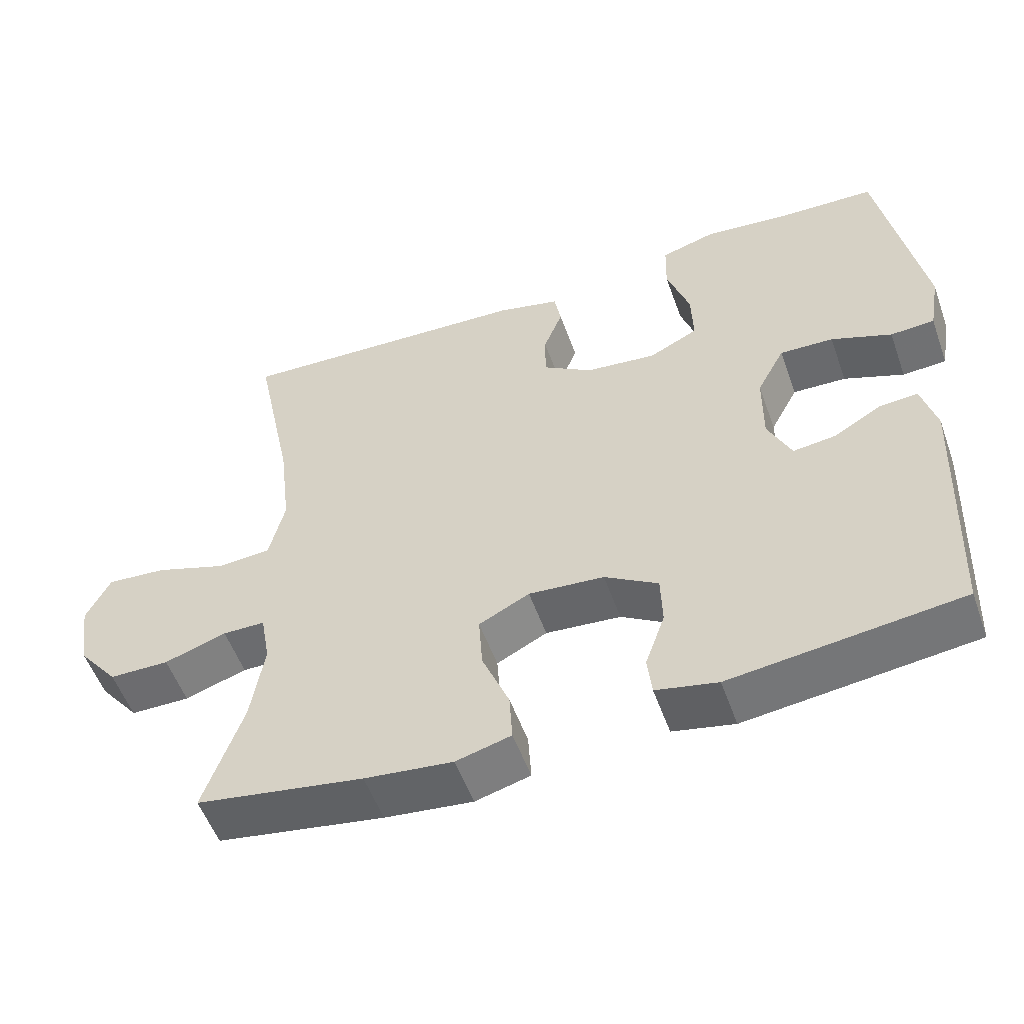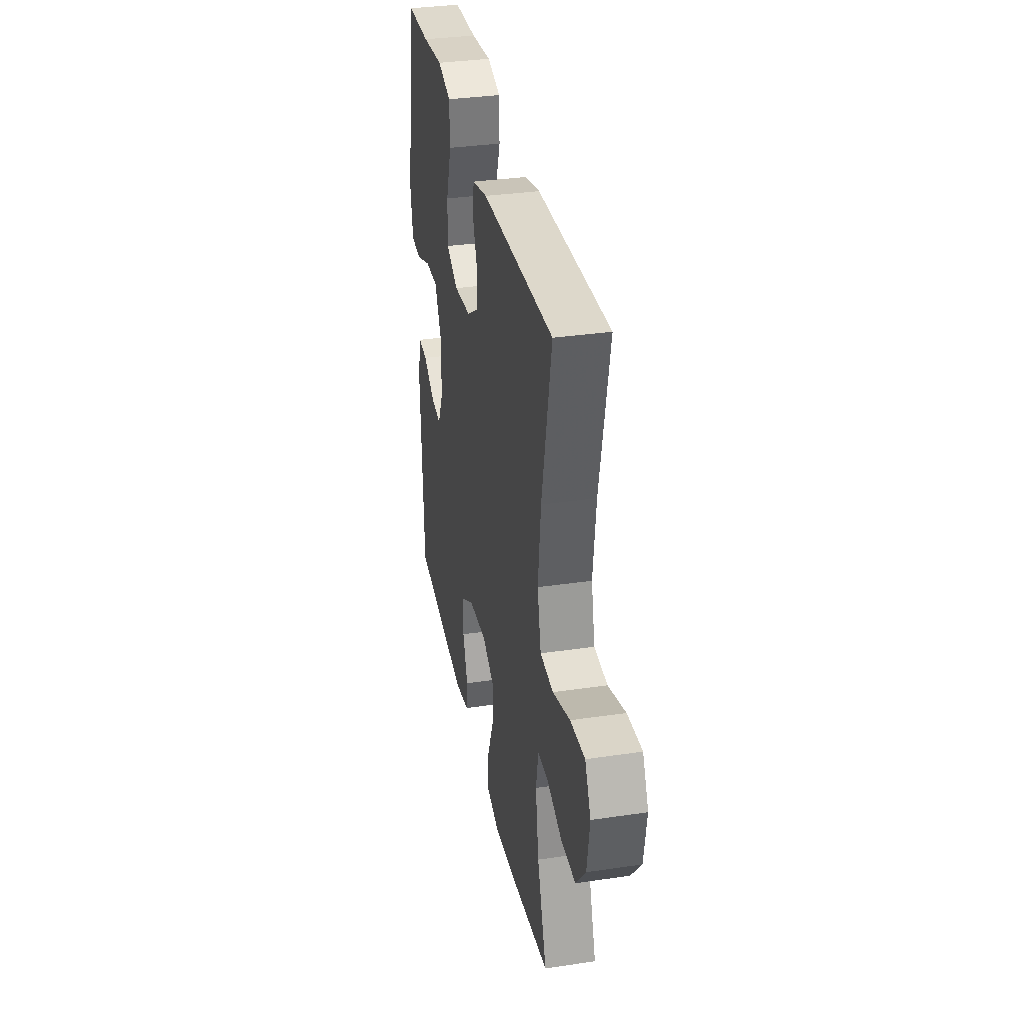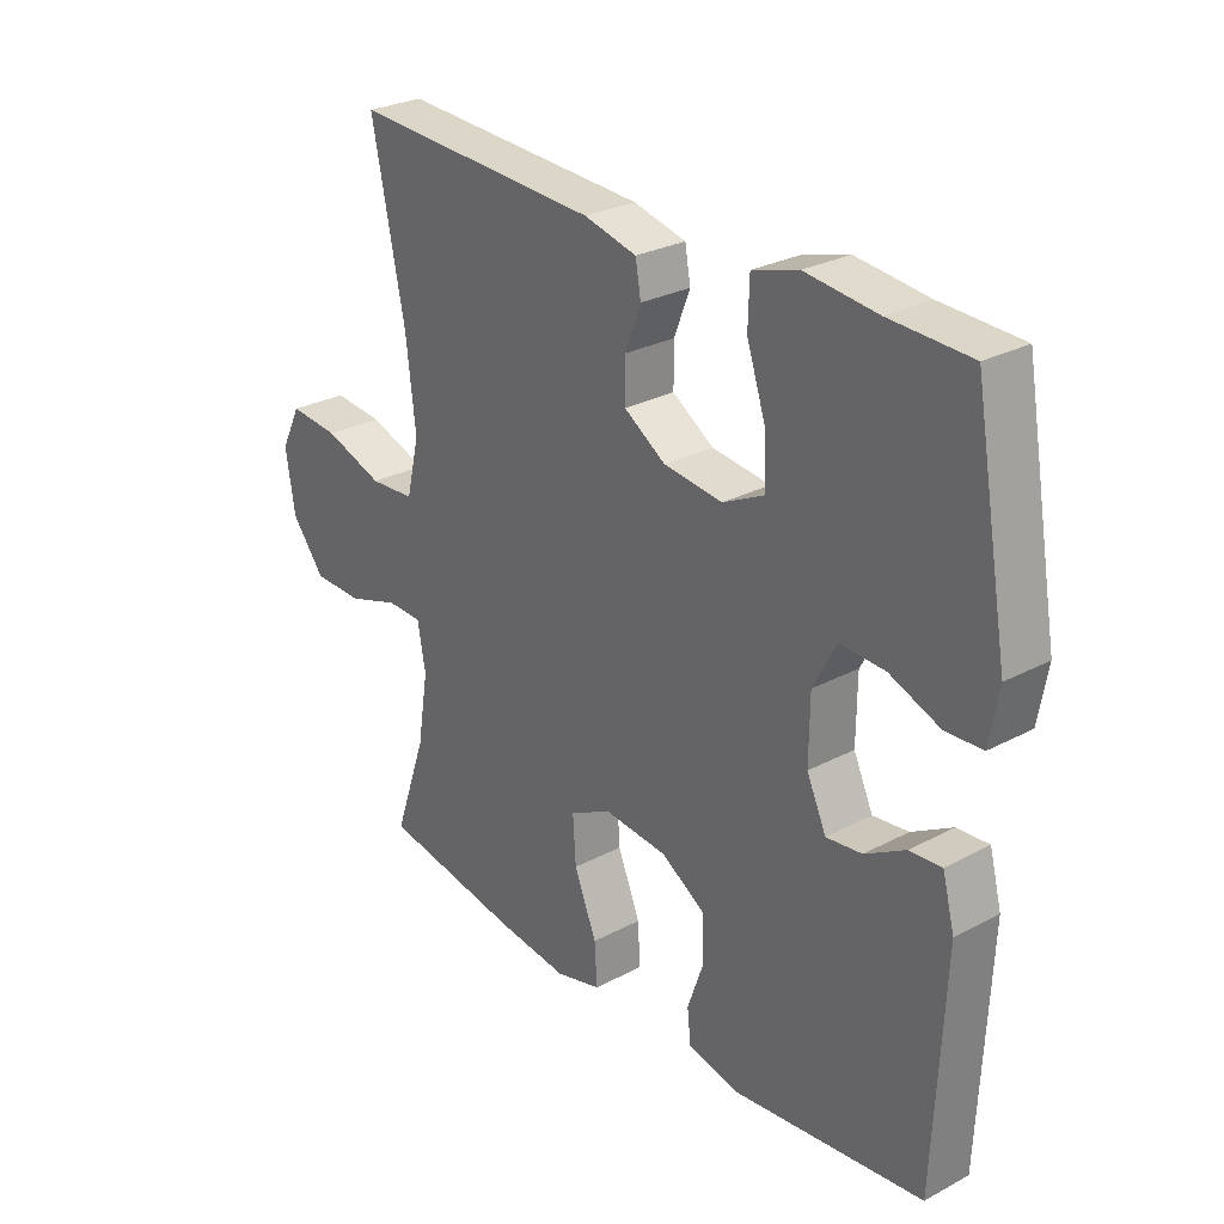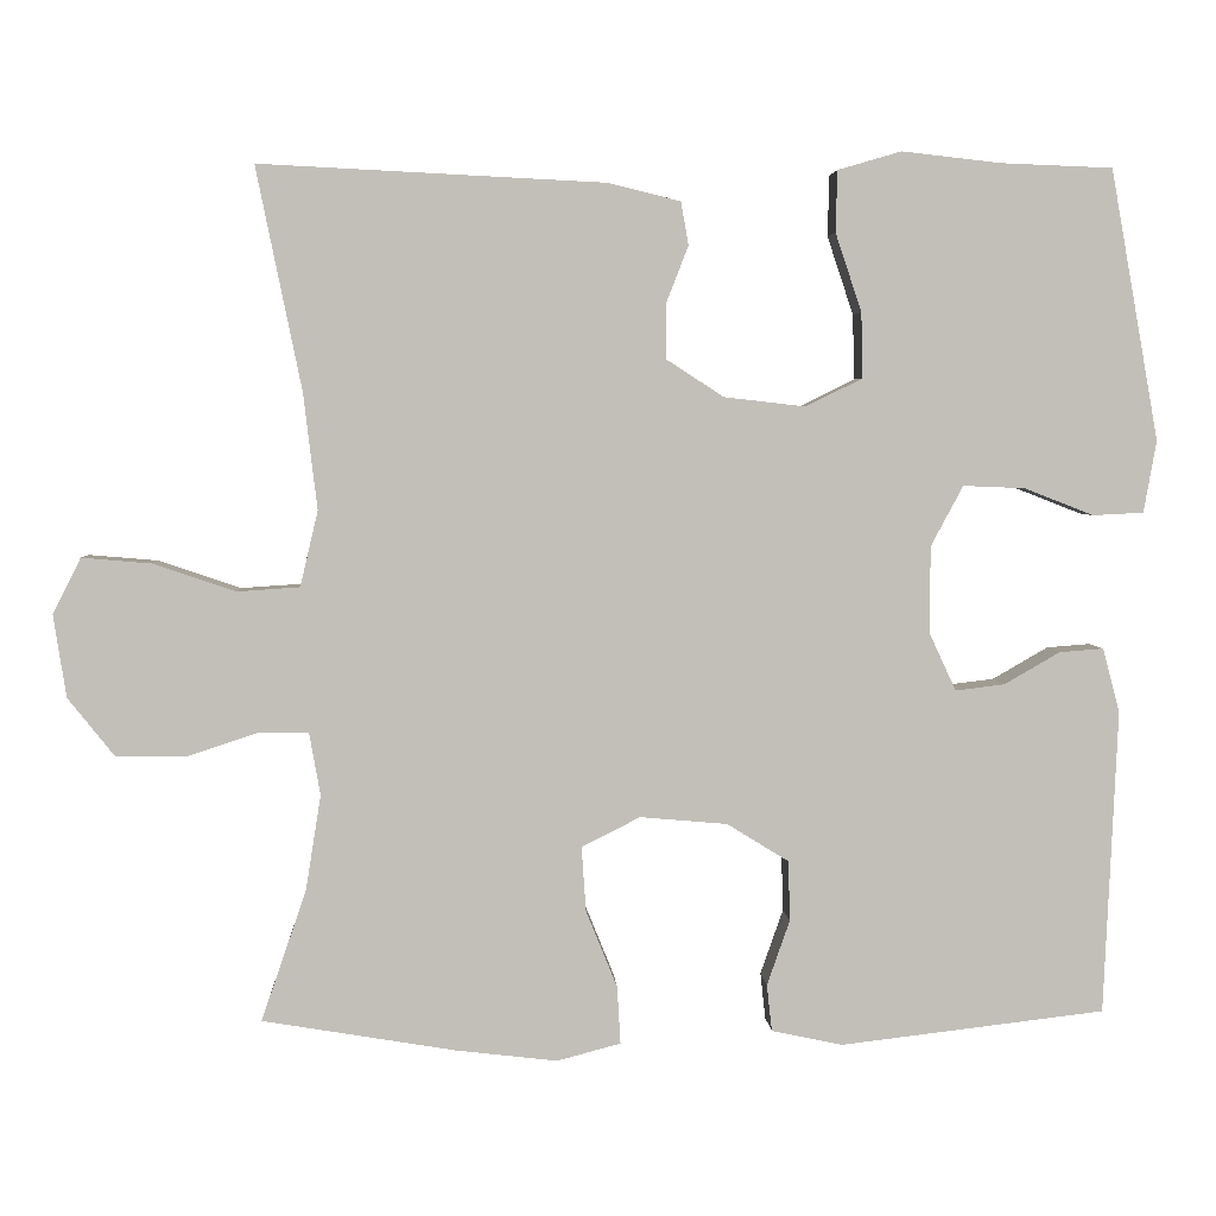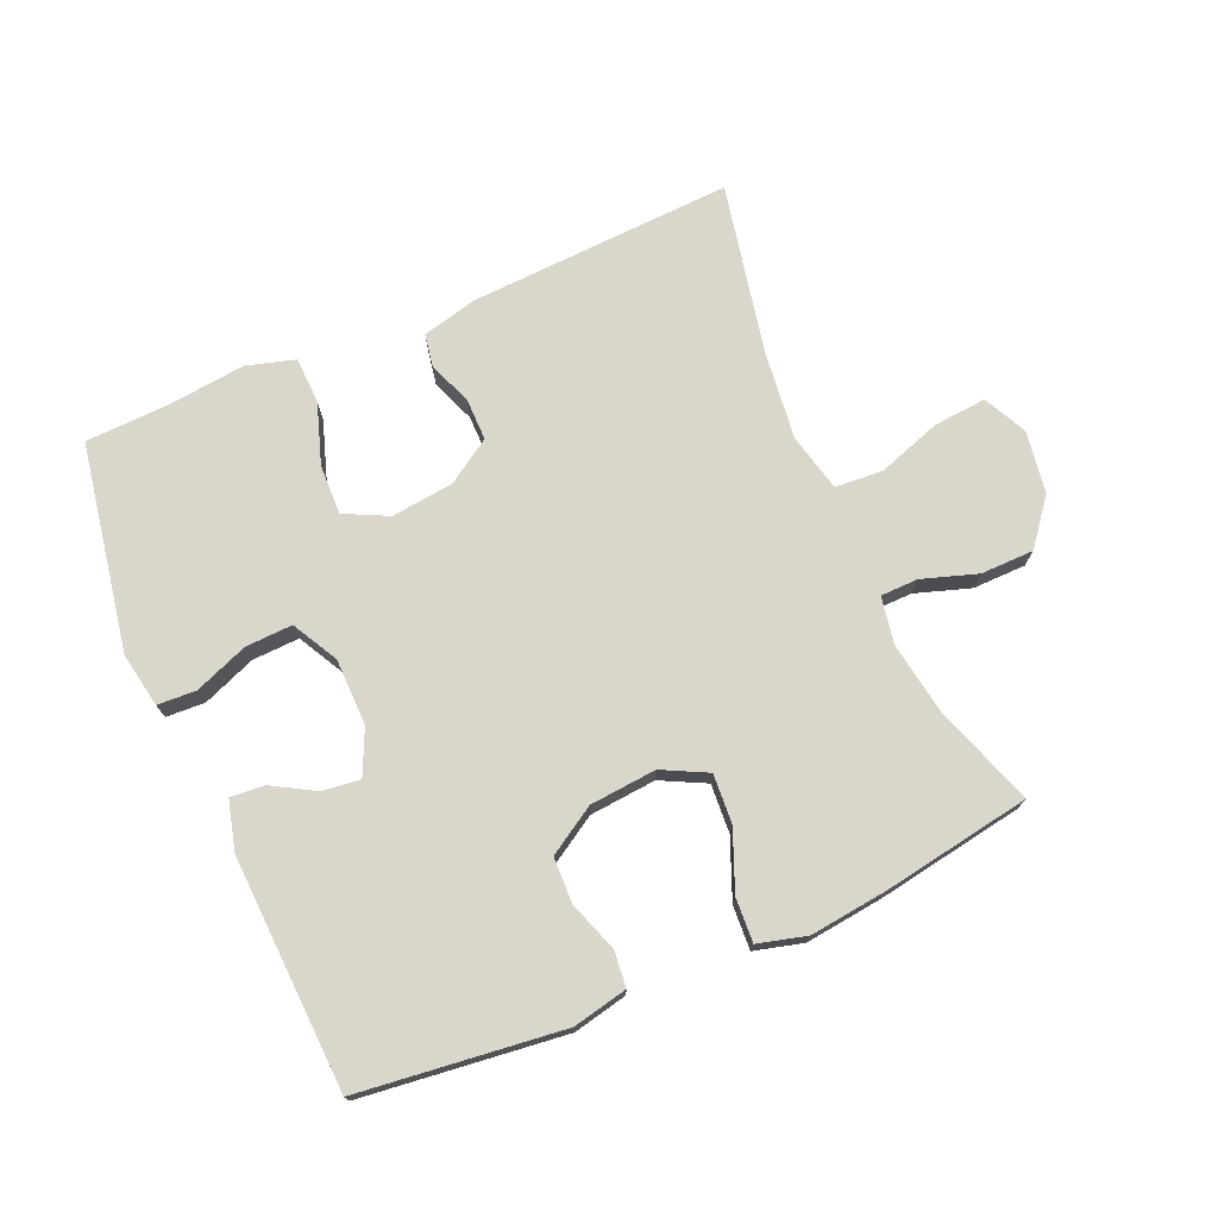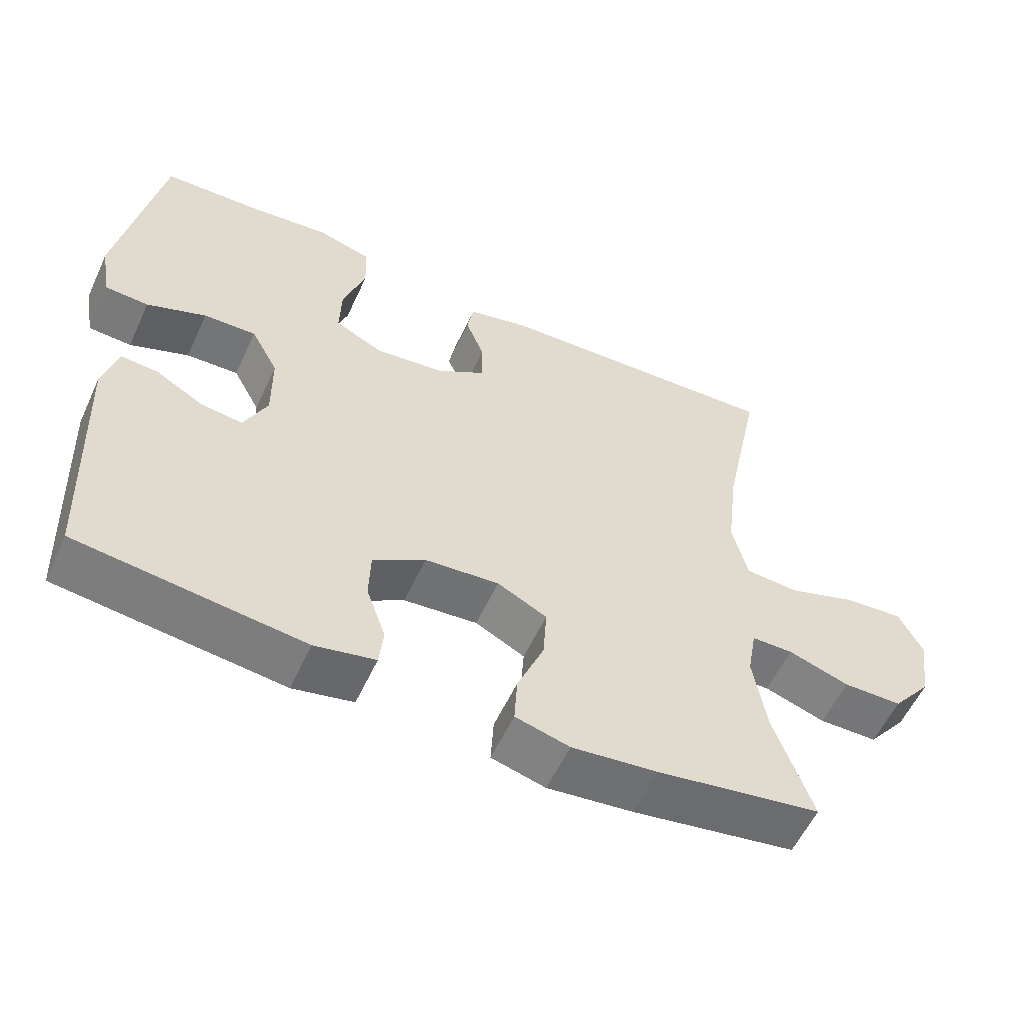
<metadata>
{"format":"obj","ext":"obj","renderer":"f3d","projection":"perspective","resolution":1024,"background":"white","views":[{"elev":-54.1,"azim":19.6,"up":"+Z"},{"elev":34.2,"azim":-101.3,"up":"+Z"},{"elev":27.7,"azim":50.9,"up":"+Z"},{"elev":3.8,"azim":-3.1,"up":"+Z"},{"elev":73.7,"azim":156.5,"up":"+Y"},{"elev":-57.2,"azim":155.3,"up":"+Z"}]}
</metadata>
<code>
v 0.5 0.07 0.5
v 0.557 0.07 0.181
v 0.542 0.07 0.096
v 0.482 0.07 0.093
v 0.4 0.07 0.125
v 0.327 0.07 0.128
v 0.289 0.07 0.057
v 0.288 0.07 -0.045
v 0.32 0.07 -0.114
v 0.378 0.07 -0.107
v 0.444 0.07 -0.069
v 0.496 0.07 -0.065
v 0.516 0.07 -0.141
v 0.5 0.07 -0.5
v 0.187 0.07 -0.537
v 0.103 0.07 -0.519
v 0.097 0.07 -0.464
v 0.124 0.07 -0.387
v 0.122 0.07 -0.316
v 0.049 0.07 -0.271
v -0.054 0.07 -0.262
v -0.123 0.07 -0.297
v -0.118 0.07 -0.373
v -0.081 0.07 -0.464
v -0.077 0.07 -0.532
v -0.152 0.07 -0.552
v -0.272 0.07 -0.538
v -0.5 0.07 -0.5
v -0.447 0.07 -0.346
v -0.429 0.07 -0.233
v -0.442 0.07 -0.16
v -0.5 0.07 -0.159
v -0.585 0.07 -0.187
v -0.667 0.07 -0.186
v -0.722 0.07 -0.117
v -0.737 0.07 -0.02
v -0.704 0.07 0.046
v -0.622 0.07 0.039
v -0.525 0.07 0.006
v -0.451 0.07 0.011
v -0.43 0.07 0.1
v -0.446 0.07 0.236
v -0.5 0.07 0.5
v -0.093 0.07 0.48
v -0.007 0.07 0.459
v 0.002 0.07 0.408
v -0.024 0.07 0.341
v -0.024 0.07 0.276
v 0.044 0.07 0.232
v 0.14 0.07 0.221
v 0.207 0.07 0.254
v 0.205 0.07 0.331
v 0.174 0.07 0.424
v 0.176 0.07 0.496
v 0.251 0.07 0.518
v 0.368 0.07 0.505
v 0.5 0 0.5
v 0.557 0 0.181
v 0.542 0 0.096
v 0.482 0 0.093
v 0.4 0 0.125
v 0.327 0 0.128
v 0.289 0 0.057
v 0.288 0 -0.045
v 0.32 0 -0.114
v 0.378 0 -0.107
v 0.444 0 -0.069
v 0.496 0 -0.065
v 0.516 0 -0.141
v 0.5 0 -0.5
v 0.187 0 -0.537
v 0.103 0 -0.519
v 0.097 0 -0.464
v 0.124 0 -0.387
v 0.122 0 -0.316
v 0.049 0 -0.271
v -0.054 0 -0.262
v -0.123 0 -0.297
v -0.118 0 -0.373
v -0.081 0 -0.464
v -0.077 0 -0.532
v -0.152 0 -0.552
v -0.272 0 -0.538
v -0.5 0 -0.5
v -0.447 0 -0.346
v -0.429 0 -0.233
v -0.442 0 -0.16
v -0.5 0 -0.159
v -0.585 0 -0.187
v -0.667 0 -0.186
v -0.722 0 -0.117
v -0.737 0 -0.02
v -0.704 0 0.046
v -0.622 0 0.039
v -0.525 0 0.006
v -0.451 0 0.011
v -0.43 0 0.1
v -0.446 0 0.236
v -0.5 0 0.5
v -0.093 0 0.48
v -0.007 0 0.459
v 0.002 0 0.408
v -0.024 0 0.341
v -0.024 0 0.276
v 0.044 0 0.232
v 0.14 0 0.221
v 0.207 0 0.254
v 0.205 0 0.331
v 0.174 0 0.424
v 0.176 0 0.496
v 0.251 0 0.518
v 0.368 0 0.505
f 53 54 55 56
f 52 53 56 1
f 51 52 1 2
f 50 51 2 3
f 49 50 3
f 44 45 46 47
f 42 43 44 47
f 41 42 47 48
f 40 41 48 49
f 36 37 38 39
f 36 39 40
f 35 36 40
f 32 33 34 35
f 31 32 35 40
f 30 31 40 49
f 26 27 28 29
f 23 24 25 26
f 22 23 26 29
f 21 22 29 30
f 15 16 17 18
f 15 18 19
f 14 15 19
f 13 14 19 20
f 10 11 12 13
f 9 10 13 20
f 3 4 5
f 49 3 5
f 49 5 6
f 21 30 49 6
f 8 9 20 21
f 7 8 21
f 6 7 21
f 112 111 110 109
f 57 112 109 108
f 58 57 108 107
f 59 58 107 106
f 59 106 105
f 103 102 101 100
f 103 100 99 98
f 104 103 98 97
f 105 104 97 96
f 95 94 93 92
f 96 95 92
f 96 92 91
f 91 90 89 88
f 96 91 88 87
f 105 96 87 86
f 85 84 83 82
f 82 81 80 79
f 85 82 79 78
f 86 85 78 77
f 74 73 72 71
f 75 74 71
f 75 71 70
f 76 75 70 69
f 69 68 67 66
f 76 69 66 65
f 61 60 59
f 61 59 105
f 62 61 105
f 62 105 86 77
f 77 76 65 64
f 77 64 63
f 77 63 62
f 1 57 58 2
f 2 58 59 3
f 3 59 60 4
f 4 60 61 5
f 5 61 62 6
f 6 62 63 7
f 7 63 64 8
f 8 64 65 9
f 9 65 66 10
f 10 66 67 11
f 11 67 68 12
f 12 68 69 13
f 13 69 70 14
f 14 70 71 15
f 15 71 72 16
f 16 72 73 17
f 17 73 74 18
f 18 74 75 19
f 19 75 76 20
f 20 76 77 21
f 21 77 78 22
f 22 78 79 23
f 23 79 80 24
f 24 80 81 25
f 25 81 82 26
f 26 82 83 27
f 27 83 84 28
f 28 84 85 29
f 29 85 86 30
f 30 86 87 31
f 31 87 88 32
f 32 88 89 33
f 33 89 90 34
f 34 90 91 35
f 35 91 92 36
f 36 92 93 37
f 37 93 94 38
f 38 94 95 39
f 39 95 96 40
f 40 96 97 41
f 41 97 98 42
f 42 98 99 43
f 43 99 100 44
f 44 100 101 45
f 45 101 102 46
f 46 102 103 47
f 47 103 104 48
f 48 104 105 49
f 49 105 106 50
f 50 106 107 51
f 51 107 108 52
f 52 108 109 53
f 53 109 110 54
f 54 110 111 55
f 55 111 112 56
f 56 112 57 1

</code>
